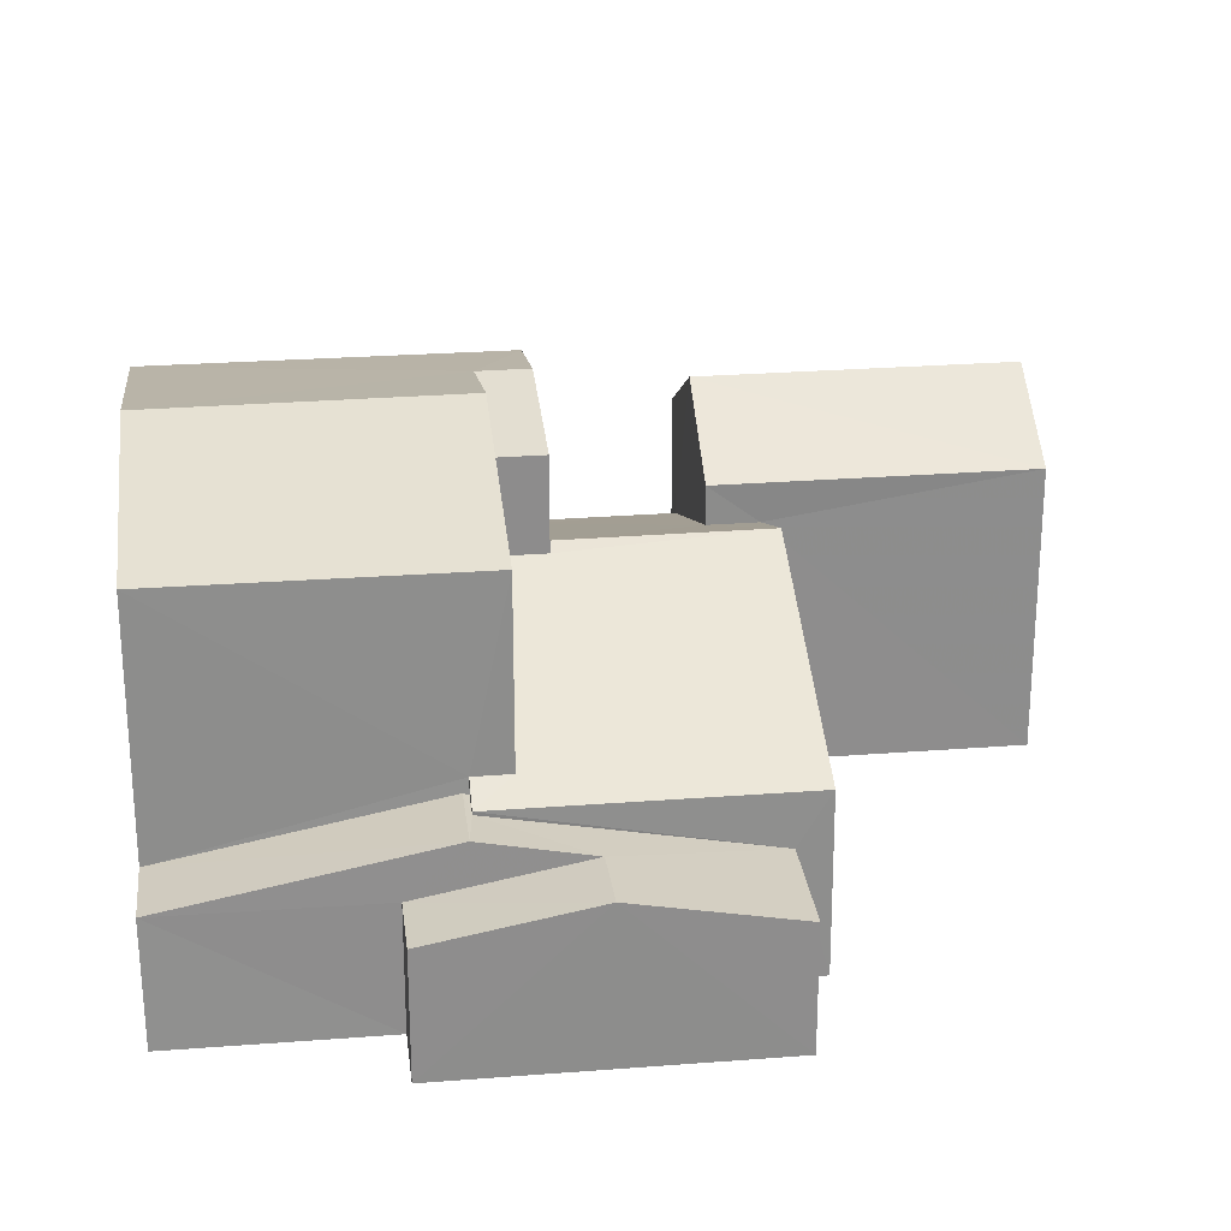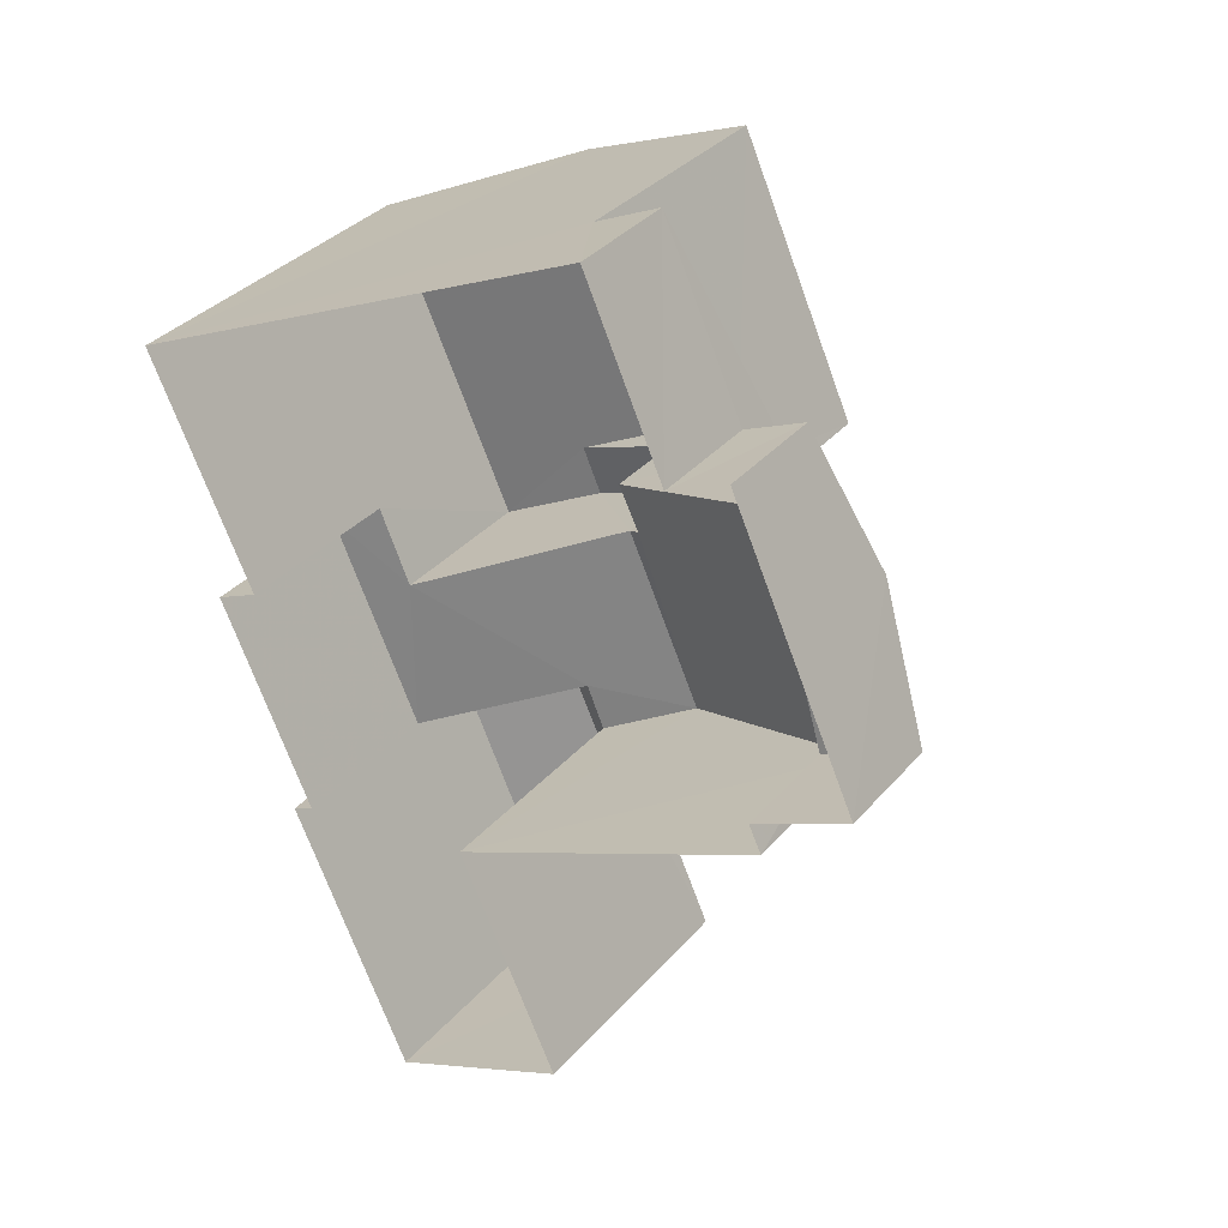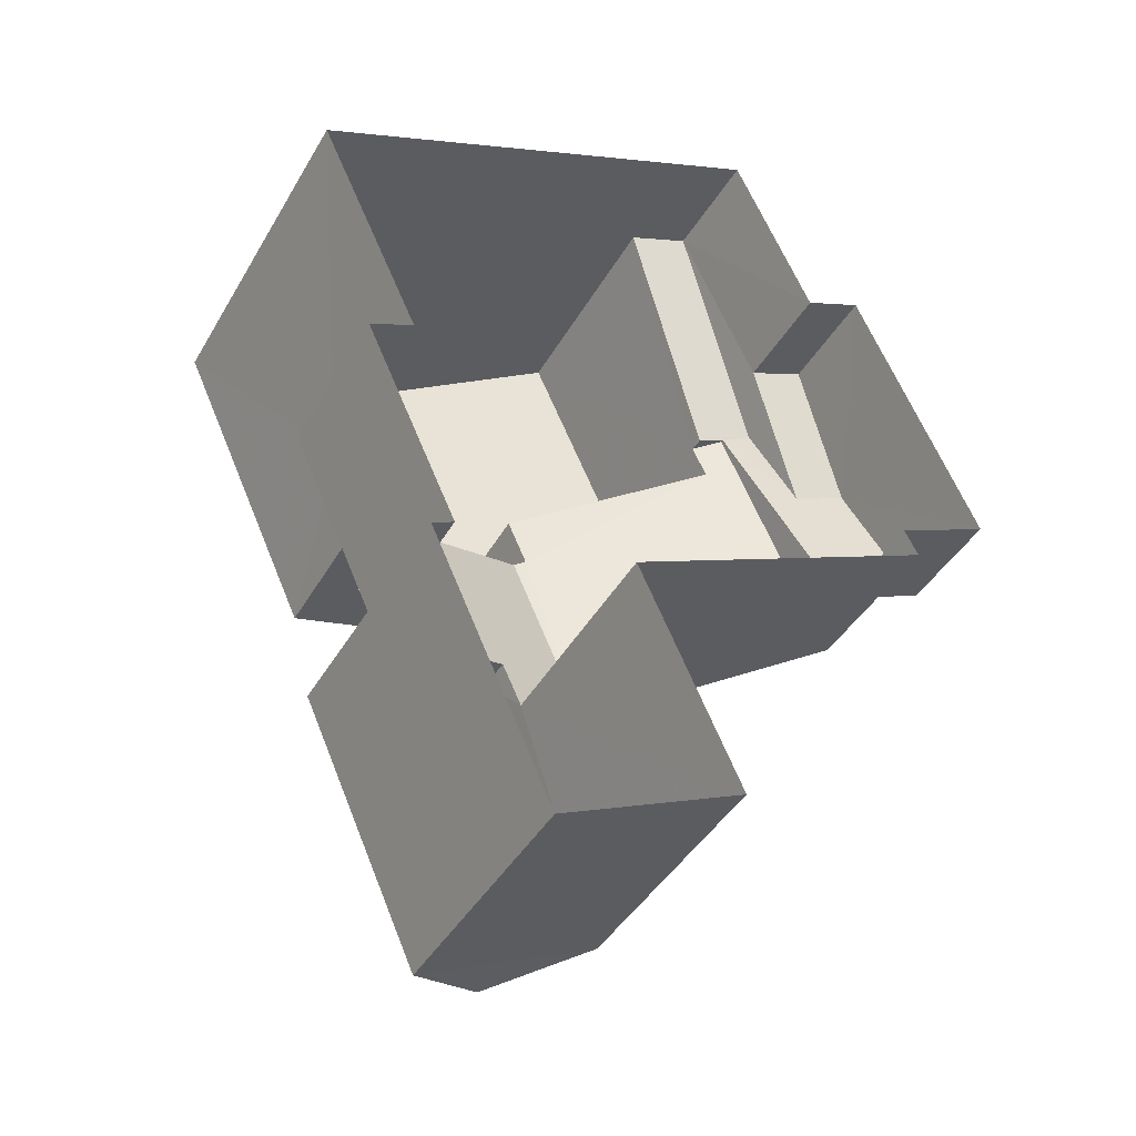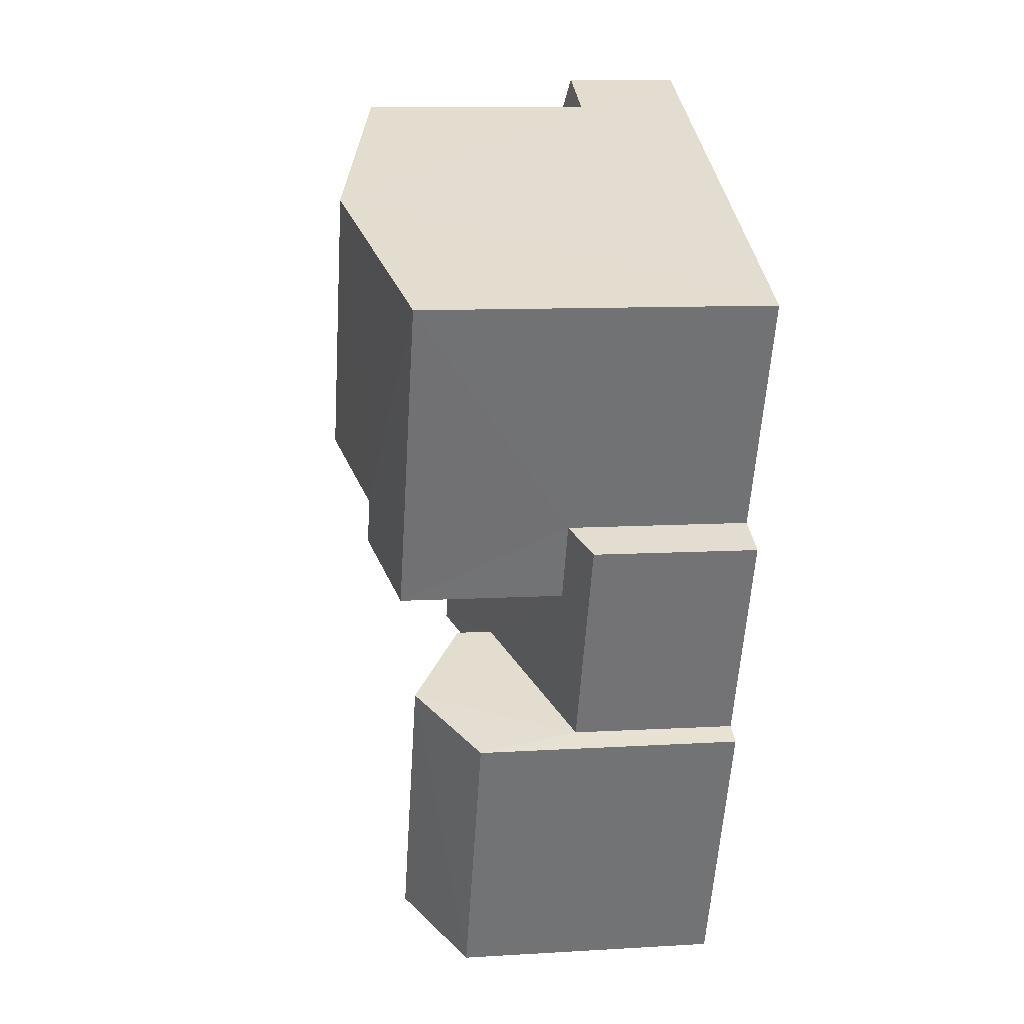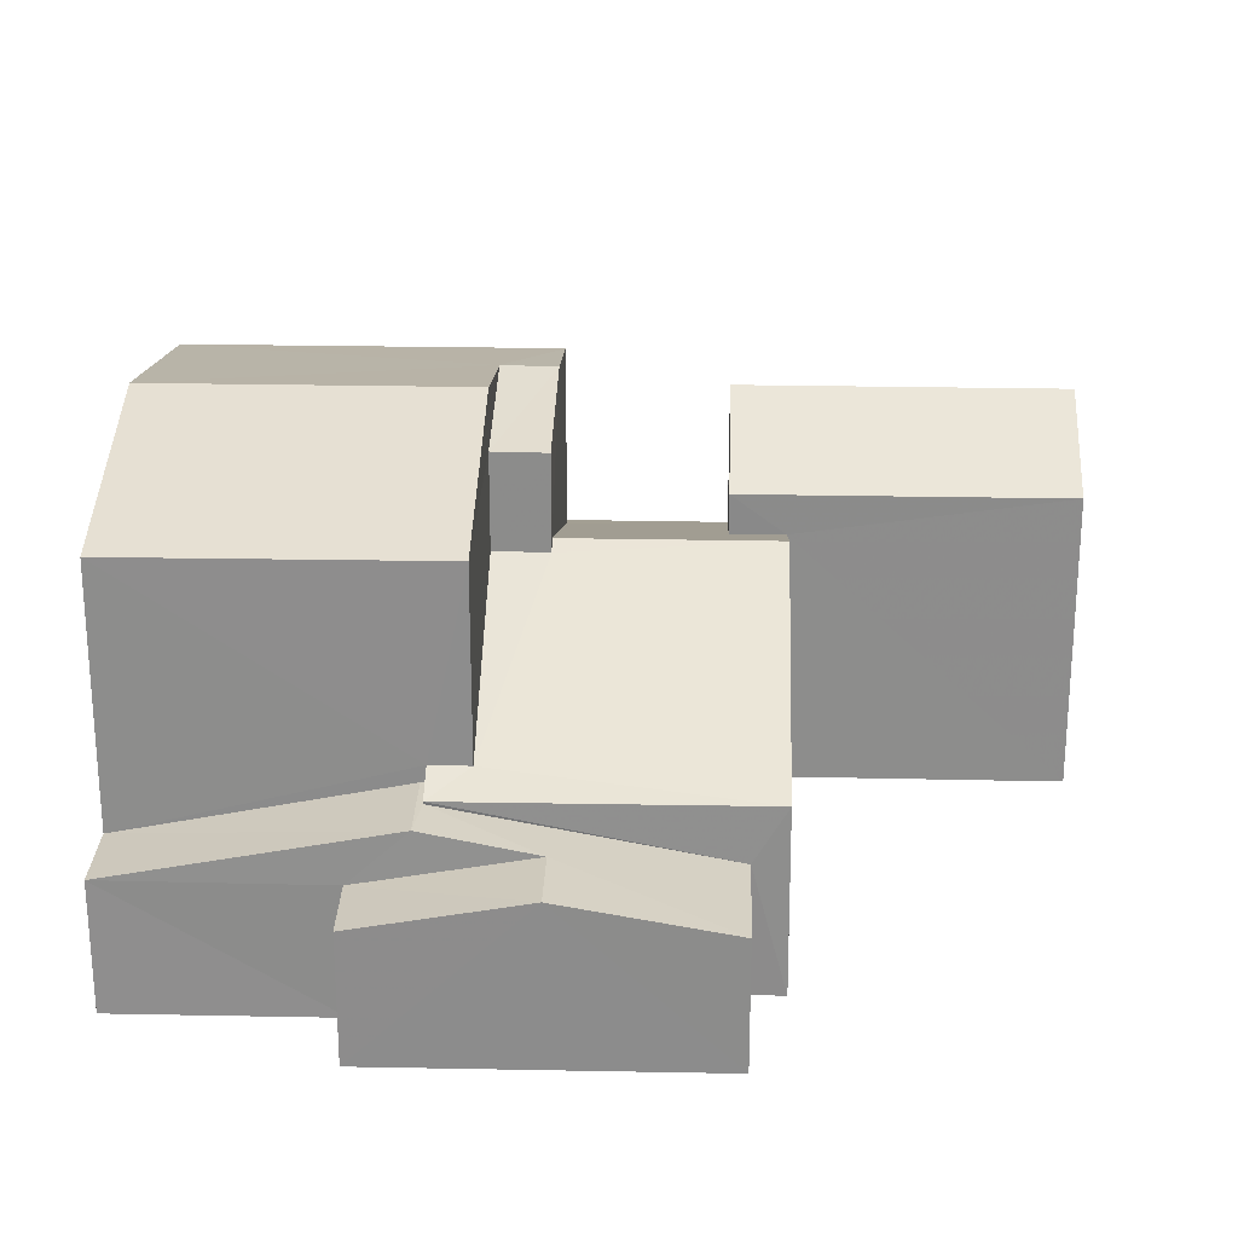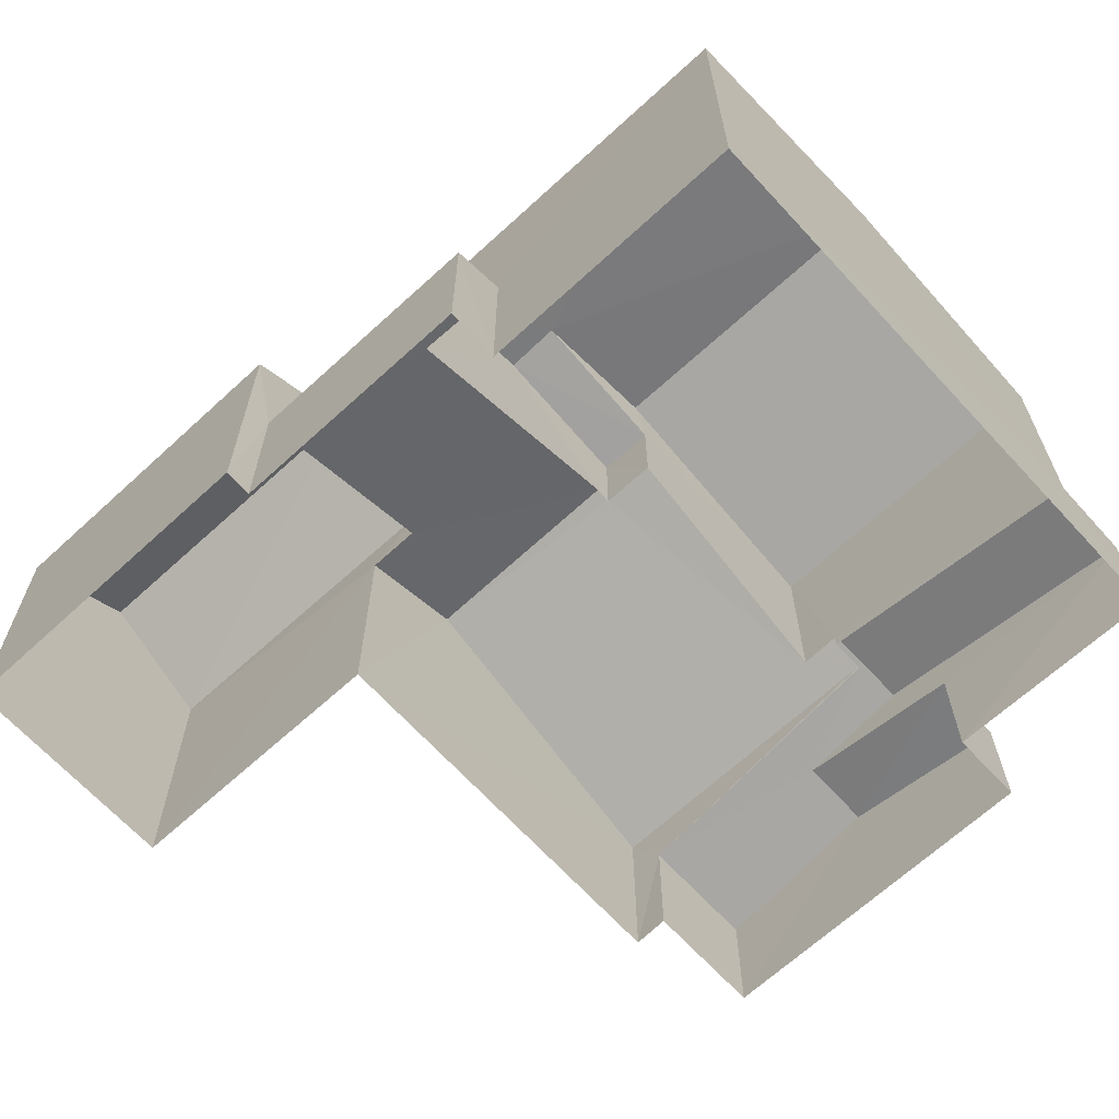
<metadata>
{"format":"obj","ext":"obj","renderer":"f3d","projection":"perspective","resolution":1024,"background":"white","views":[{"elev":25.8,"azim":-121.5,"up":"+Z"},{"elev":34.2,"azim":-145.5,"up":"+Y"},{"elev":-42.1,"azim":152.2,"up":"+Y"},{"elev":10.2,"azim":81.3,"up":"+Y"},{"elev":25.5,"azim":-112.6,"up":"+Z"},{"elev":-67.0,"azim":108.1,"up":"+Z"}]}
</metadata>
<code>
v -3.166e+05 4.022e+04 3.191
v -3.166e+05 4.022e+04 3.191
v -3.166e+05 4.022e+04 3.191
v -3.166e+05 4.021e+04 3.183
v -3.166e+05 4.021e+04 3.185
v -3.166e+05 4.021e+04 3.186
v -3.166e+05 4.022e+04 3.191
v -3.166e+05 4.022e+04 3.185
v -3.166e+05 4.022e+04 3.19
v -3.166e+05 4.022e+04 3.19
v -3.166e+05 4.021e+04 3.183
v -3.166e+05 4.021e+04 3.183
v -3.166e+05 4.022e+04 3.184
v -3.166e+05 4.022e+04 3.184
v -3.166e+05 4.022e+04 9.897
v -3.166e+05 4.022e+04 9.897
v -3.166e+05 4.022e+04 10.35
v -3.166e+05 4.022e+04 10.36
v -3.166e+05 4.022e+04 5.42
v -3.166e+05 4.022e+04 5.421
v -3.166e+05 4.022e+04 5.976
v -3.166e+05 4.022e+04 5.975
v -3.166e+05 4.021e+04 9.459
v -3.166e+05 4.021e+04 8.35
v -3.166e+05 4.021e+04 8.35
v -3.166e+05 4.021e+04 9.459
v -3.166e+05 4.022e+04 5.421
v -3.166e+05 4.022e+04 5.419
v -3.166e+05 4.022e+04 6.34
v -3.166e+05 4.022e+04 6.321
v -3.166e+05 4.022e+04 6.339
v -3.166e+05 4.022e+04 6.32
v -3.166e+05 4.022e+04 10.87
v -3.166e+05 4.022e+04 9.899
v -3.166e+05 4.022e+04 9.899
v -3.166e+05 4.022e+04 10.87
v -3.166e+05 4.022e+04 6.62
v -3.166e+05 4.022e+04 6.374
v -3.166e+05 4.022e+04 6.62
v -3.166e+05 4.022e+04 6.374
v -3.166e+05 4.022e+04 8.23
v -3.166e+05 4.022e+04 8.23
v -3.166e+05 4.021e+04 8.336
v -3.166e+05 4.022e+04 8.336
v -3.166e+05 4.021e+04 7.648
v -3.166e+05 4.021e+04 7.648
v -3.166e+05 4.021e+04 6.712
v -3.166e+05 4.022e+04 6.368
v -3.166e+05 4.022e+04 6.712
v -3.166e+05 4.021e+04 6.368
v -3.166e+05 4.022e+04 9.894
v -3.166e+05 4.021e+04 9.894
v -3.166e+05 4.022e+04 5.419
v -3.166e+05 4.022e+04 5.42
v -3.166e+05 4.021e+04 8.347
v -3.166e+05 4.021e+04 8.348
f 1 2 3
f 4 5 6
f 2 7 8
f 9 10 6
f 3 2 10
f 4 11 12
f 13 2 8
f 11 13 14
f 4 6 11
f 10 2 6
f 6 2 13
f 11 6 13
f 15 16 17
f 18 15 17
f 19 20 21
f 22 19 21
f 23 24 25
f 26 23 25
f 22 21 27
f 22 27 28
f 29 22 30
f 31 29 30
f 32 31 30
f 30 22 28
f 33 34 35
f 36 33 35
f 37 38 39
f 38 40 39
f 41 39 42
f 42 40 43
f 42 43 44
f 39 40 42
f 43 45 44
f 43 46 45
f 44 45 47
f 48 49 47
f 48 47 50
f 47 45 50
f 33 18 51
f 51 18 52
f 33 36 18
f 52 18 17
f 29 53 54
f 29 31 53
f 23 55 56
f 23 26 55
f 56 4 12
f 56 55 4
f 20 1 21
f 1 3 21
f 3 27 21
f 13 8 49
f 8 51 49
f 49 52 47
f 49 51 52
f 11 14 48
f 50 11 48
f 9 6 40
f 40 6 43
f 6 46 43
f 13 48 14
f 13 49 48
f 37 35 34
f 53 37 34
f 37 39 35
f 32 37 31
f 37 53 31
f 2 1 20
f 19 2 20
f 10 28 27
f 3 10 27
f 10 9 28
f 9 40 28
f 28 38 30
f 28 40 38
f 16 42 44
f 16 44 17
f 47 52 17
f 44 47 17
f 5 4 25
f 25 55 26
f 25 4 55
f 32 30 38
f 37 32 38
f 12 11 50
f 12 50 56
f 56 50 23
f 50 45 23
f 45 24 23
f 6 5 46
f 5 25 46
f 46 24 45
f 46 25 24
f 41 16 15
f 41 42 16
f 39 41 35
f 35 15 36
f 36 15 18
f 41 15 35
f 7 2 54
f 54 19 29
f 29 19 22
f 2 19 54
f 51 8 33
f 34 33 53
f 53 8 7
f 53 7 54
f 33 8 53

</code>
